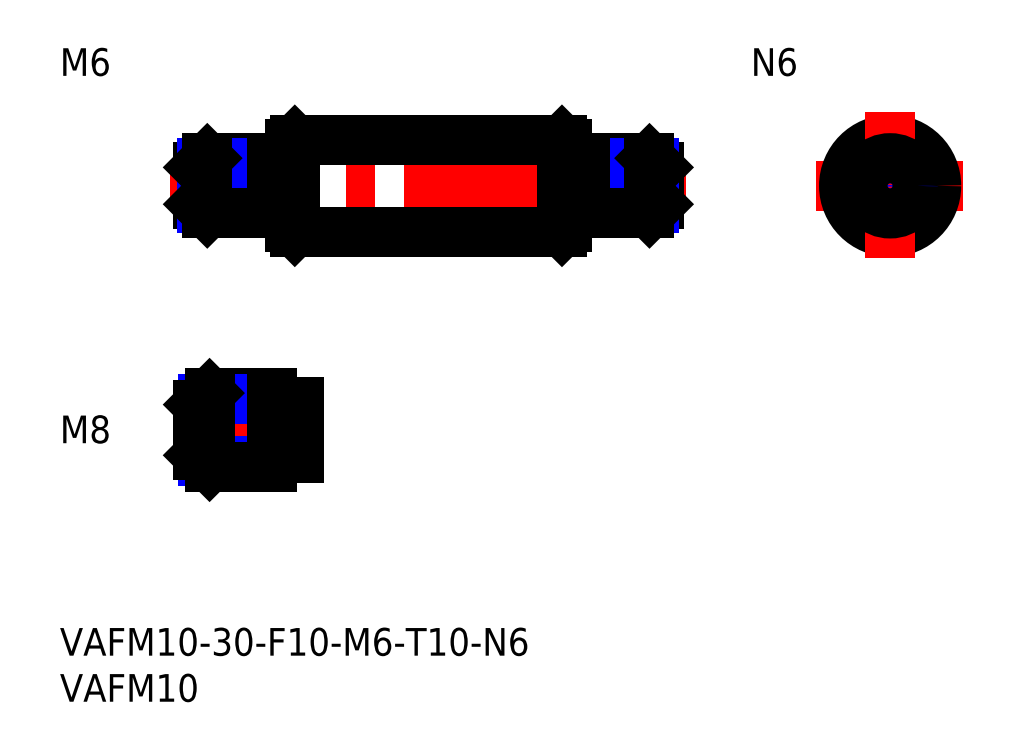
<metadata>
{"format":"dxf","ext":"dxf","renderer":"ezdxf+matplotlib","layout":"modelspace","background":"white","min_lineweight":24,"dpi":150}
</metadata>
<code>
0
SECTION
2
ENTITIES
0
INSERT
8
MSM_CONTINUOUS
2
*U8
10
0
20
0
30
0
0
INSERT
8
MSM_CONTINUOUS
2
*U9
10
0
20
0
30
0
0
INSERT
8
MSM_CONTINUOUS
2
*U10
10
0
20
0
30
0
0
LINE
8
MSM_CENTER
10
13
20
21.5
30
0
11
28
21
21.5
31
0
0
LINE
8
MSM_NARROW
10
23
20
18.18
30
0
11
15.57
21
18.18
31
0
0
LINE
8
MSM_CONTINUOUS
10
23
20
17.5
30
0
11
16.25
21
17.5
31
0
0
LINE
8
MSM_CONTINUOUS
10
23
20
25.5
30
0
11
16.25
21
25.5
31
0
0
LINE
8
MSM_NARROW
10
23
20
24.82
30
0
11
15.57
21
24.82
31
0
0
LINE
8
MSM_CONTINUOUS
10
15
20
18.75
30
0
11
15
21
24.25
31
0
0
LINE
8
MSM_CONTINUOUS
10
23
20
25.5
30
0
11
23
21
17.5
31
0
0
LINE
8
MSM_CONTINUOUS
10
16.25
20
25.5
30
0
11
15
21
24.25
31
0
0
LINE
8
MSM_CONTINUOUS
10
16.25
20
17.5
30
0
11
15
21
18.75
31
0
0
LINE
8
MSM_CONTINUOUS
10
16.25
20
25.5
30
0
11
16.25
21
17.5
31
0
0
LINE
8
MSM_CONTINUOUS
10
26
20
24.5
30
0
11
26
21
18.5
31
0
0
LINE
8
MSM_CONTINUOUS
10
23
20
24.5
30
0
11
26
21
24.5
31
0
0
LINE
8
MSM_CONTINUOUS
10
23
20
18.5
30
0
11
26
21
18.5
31
0
0
LINE
8
MSM_CONTINUOUS
10
15
20
50
30
0
11
15
21
46
31
0
0
LINE
8
MSM_CENTER
10
12
20
48
30
0
11
68
21
48
31
0
0
LINE
8
MSM_CONTINUOUS
10
25.5
20
53
30
0
11
54.5
21
53
31
0
0
LINE
8
MSM_CONTINUOUS
10
25.5
20
43
30
0
11
54.5
21
43
31
0
0
LINE
8
MSM_CONTINUOUS
10
25
20
43.5
30
0
11
25
21
52.5
31
0
0
LINE
8
MSM_CENTER
10
82.12
20
48
30
0
11
98.12
21
48
31
0
0
CIRCLE
8
MSM_CONTINUOUS
10
90.12
20
48
30
0
40
5
0
LINE
8
MSM_CENTER
10
90.12
20
56
30
0
11
90.12
21
40
31
0
0
LINE
8
MSM_CONTINUOUS
10
55
20
52.5
30
0
11
55
21
43.5
31
0
0
LINE
8
MSM_CONTINUOUS
10
54.5
20
53
30
0
11
54.5
21
43
31
0
0
LINE
8
MSM_CONTINUOUS
10
25.5
20
43
30
0
11
25.5
21
53
31
0
0
LINE
8
MSM_CONTINUOUS
10
25
20
52.5
30
0
11
25.5
21
53
31
0
0
LINE
8
MSM_CONTINUOUS
10
25
20
43.5
30
0
11
25.5
21
43
31
0
0
LINE
8
MSM_CONTINUOUS
10
54.5
20
53
30
0
11
55
21
52.5
31
0
0
LINE
8
MSM_CONTINUOUS
10
54.5
20
43
30
0
11
55
21
43.5
31
0
0
INSERT
8
MSM_CONTINUOUS
2
*U11
10
0
20
0
30
0
0
LINE
8
MSM_CONTINUOUS
10
23
20
51
30
0
11
16
21
51
31
0
0
LINE
8
MSM_NARROW
10
23
20
50.46
30
0
11
15.46
21
50.46
31
0
0
LINE
8
MSM_NARROW
10
23
20
45.54
30
0
11
15.46
21
45.54
31
0
0
LINE
8
MSM_CONTINUOUS
10
23
20
45
30
0
11
16
21
45
31
0
0
LINE
8
MSM_CONTINUOUS
10
23
20
51
30
0
11
23
21
45
31
0
0
LINE
8
MSM_CONTINUOUS
10
16
20
51
30
0
11
15
21
50
31
0
0
LINE
8
MSM_CONTINUOUS
10
16
20
45
30
0
11
15
21
46
31
0
0
LINE
8
MSM_CONTINUOUS
10
16
20
51
30
0
11
16
21
45
31
0
0
LINE
8
MSM_CONTINUOUS
10
23
20
50.1
30
0
11
25
21
50.1
31
0
0
LINE
8
MSM_CONTINUOUS
10
23
20
45.9
30
0
11
25
21
45.9
31
0
0
LINE
8
MSM_CONTINUOUS
10
65
20
50
30
0
11
65
21
46
31
0
0
INSERT
8
MSM_CONTINUOUS
2
*U12
10
0
20
0
30
0
0
LINE
8
MSM_CONTINUOUS
10
57
20
51
30
0
11
64
21
51
31
0
0
LINE
8
MSM_NARROW
10
57
20
50.46
30
0
11
64.54
21
50.46
31
0
0
LINE
8
MSM_NARROW
10
57
20
45.54
30
0
11
64.54
21
45.54
31
0
0
LINE
8
MSM_CONTINUOUS
10
57
20
45
30
0
11
64
21
45
31
0
0
LINE
8
MSM_CONTINUOUS
10
57
20
51
30
0
11
57
21
45
31
0
0
LINE
8
MSM_CONTINUOUS
10
64
20
51
30
0
11
65
21
50
31
0
0
LINE
8
MSM_CONTINUOUS
10
64
20
45
30
0
11
65
21
46
31
0
0
LINE
8
MSM_CONTINUOUS
10
64
20
51
30
0
11
64
21
45
31
0
0
LINE
8
MSM_CONTINUOUS
10
57
20
50.1
30
0
11
55
21
50.1
31
0
0
LINE
8
MSM_CONTINUOUS
10
57
20
45.9
30
0
11
55
21
45.9
31
0
0
CIRCLE
8
MSM_NARROW
10
90.12
20
48
30
0
40
2.458
0
CIRCLE
8
MSM_CONTINUOUS
10
90.12
20
48
30
0
40
3
0
ENDSEC
0
EOF

</code>
